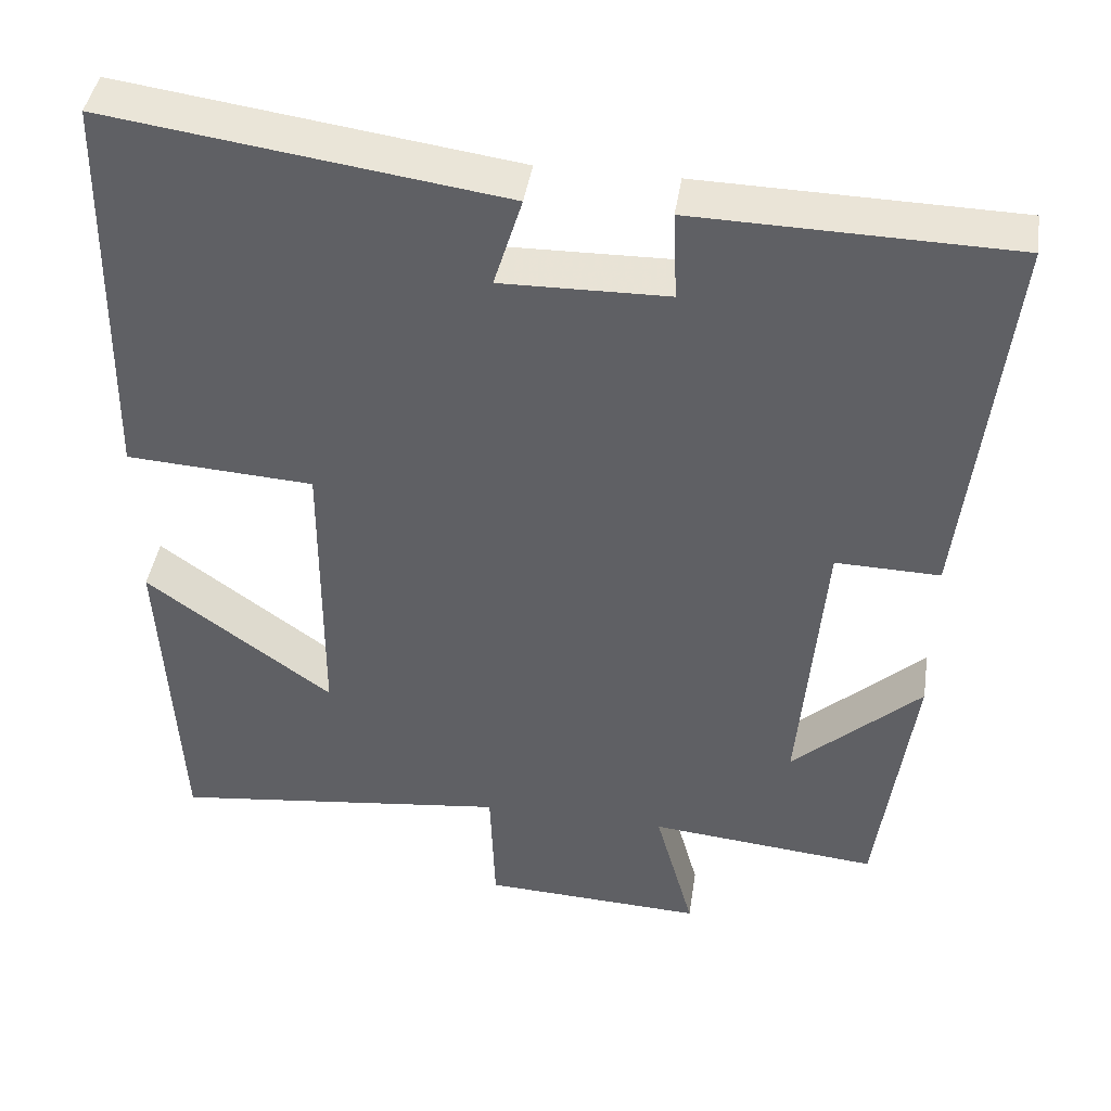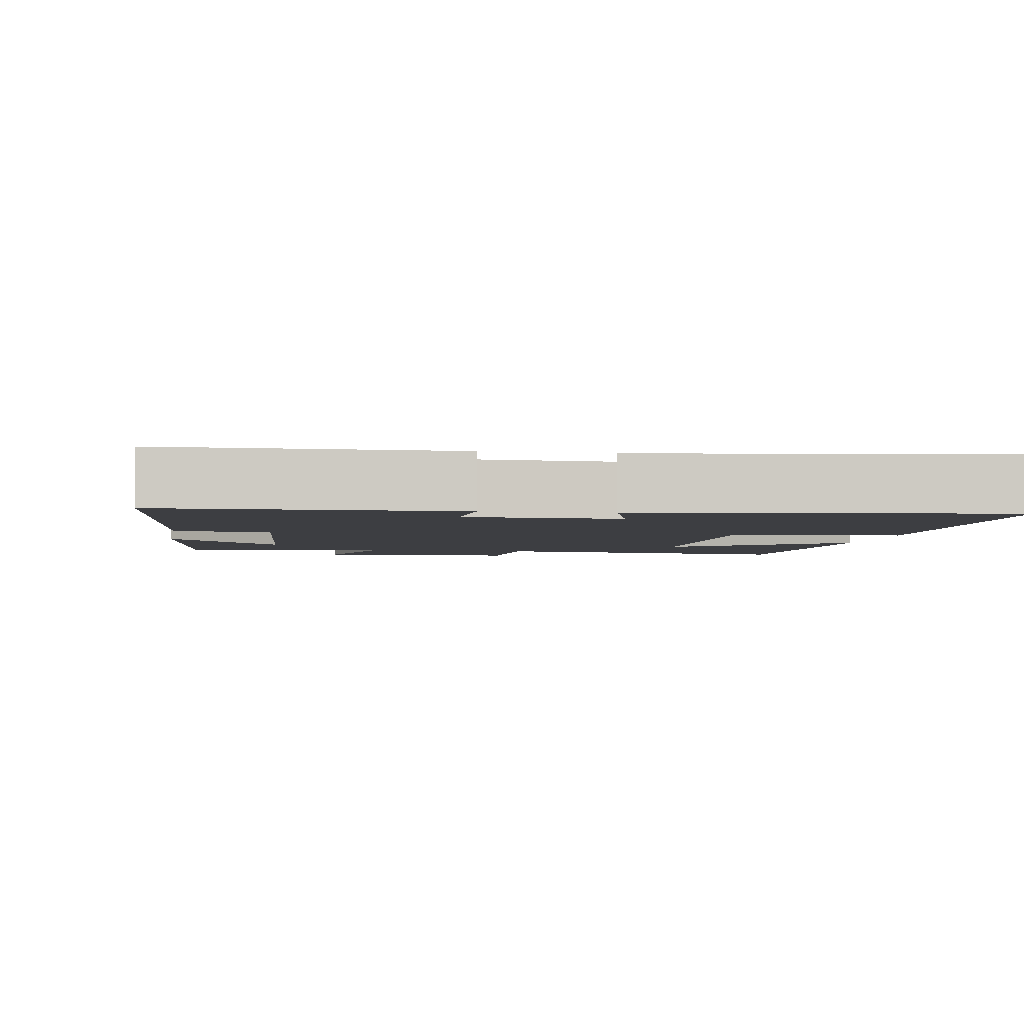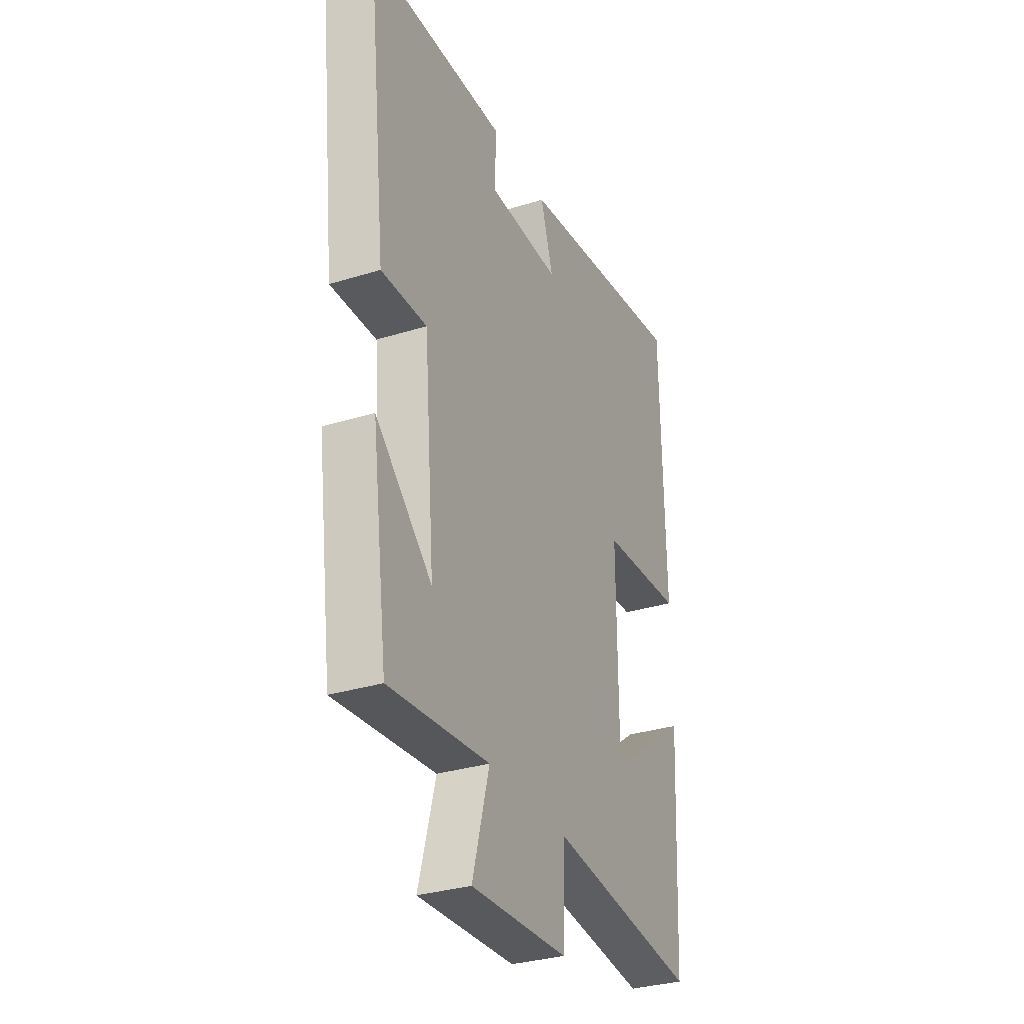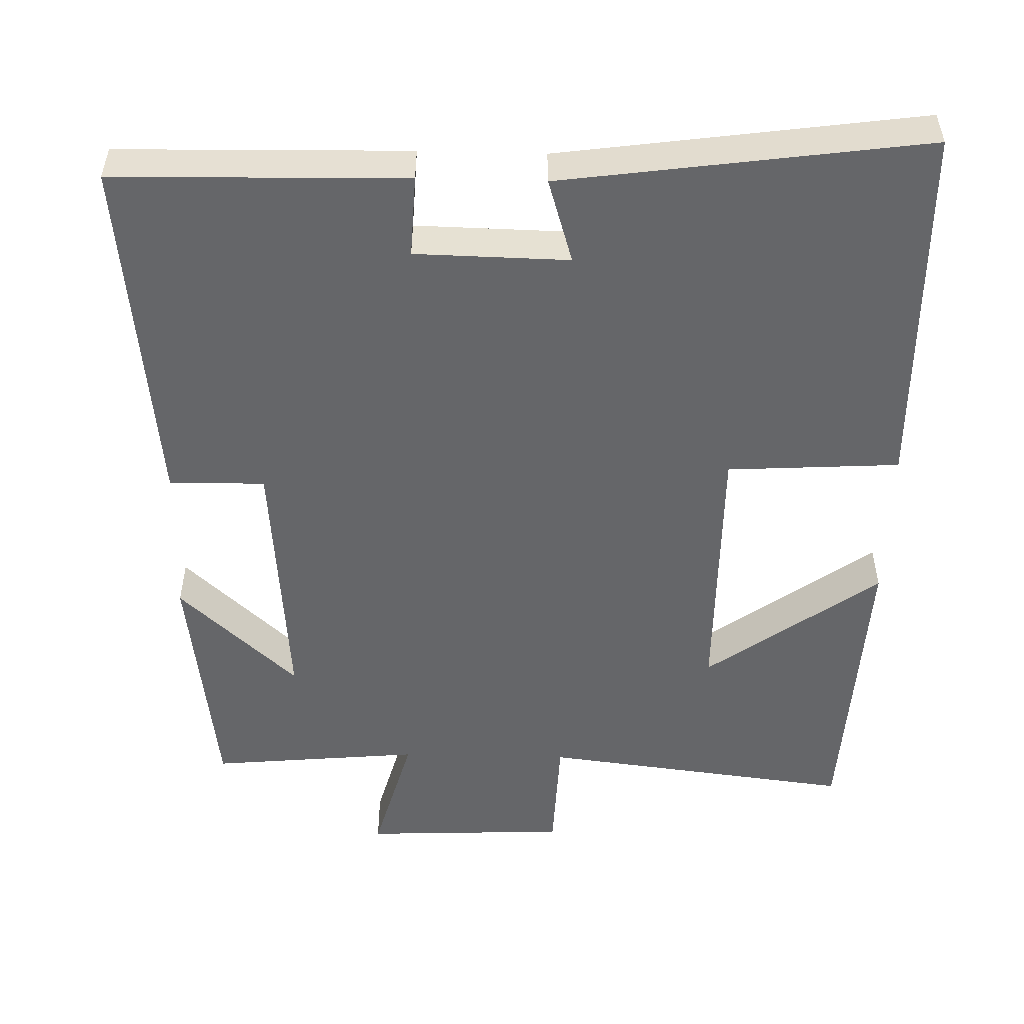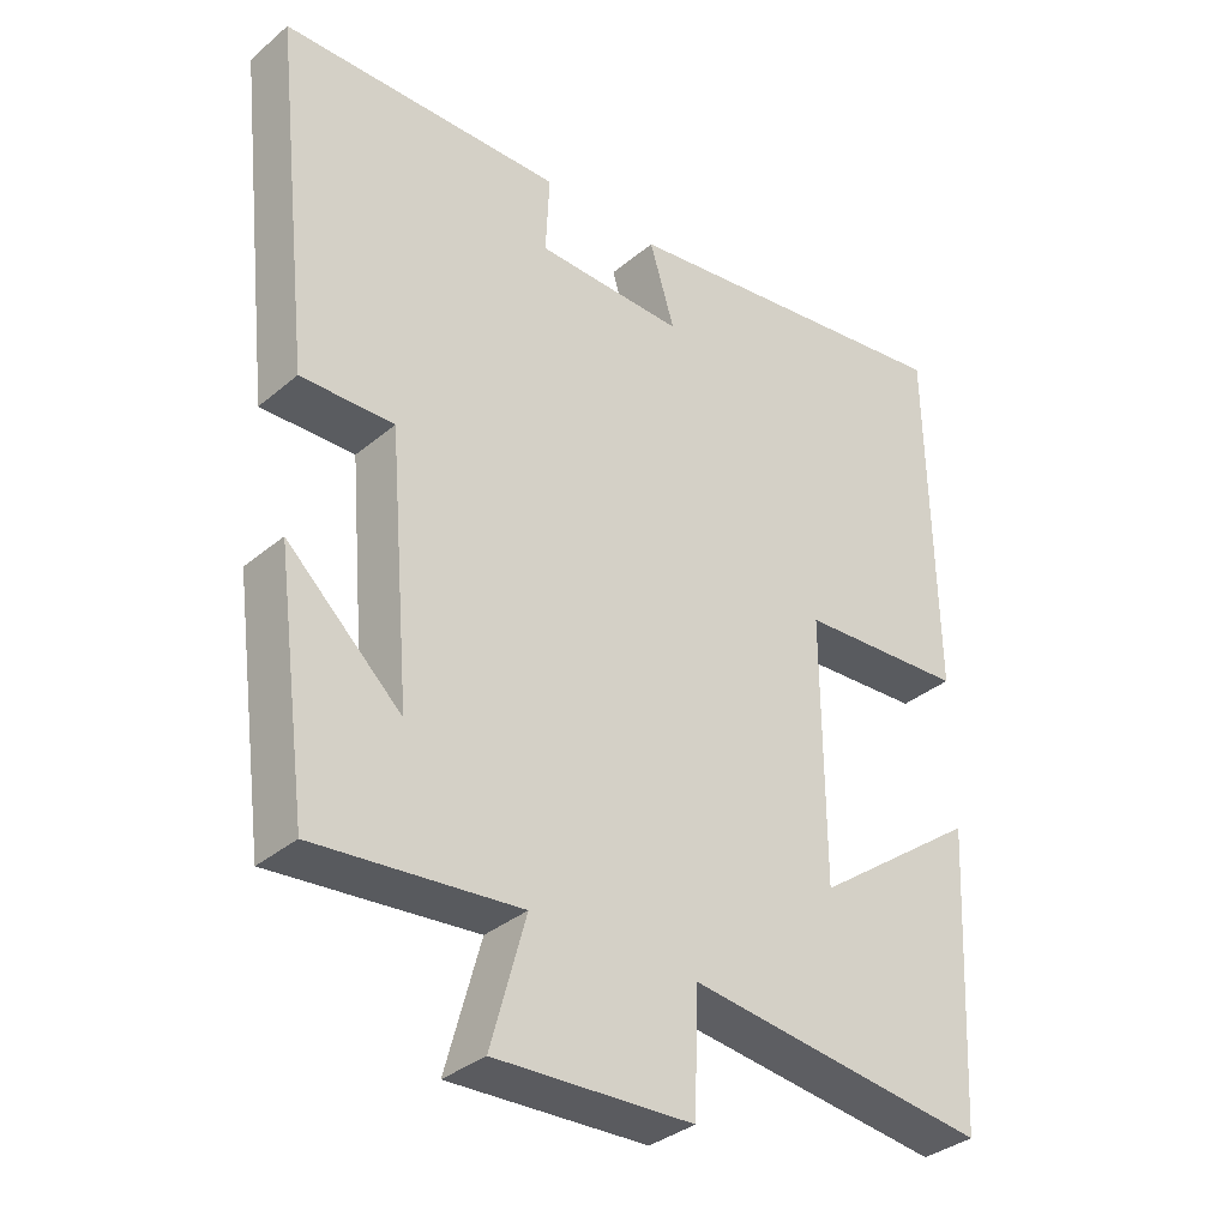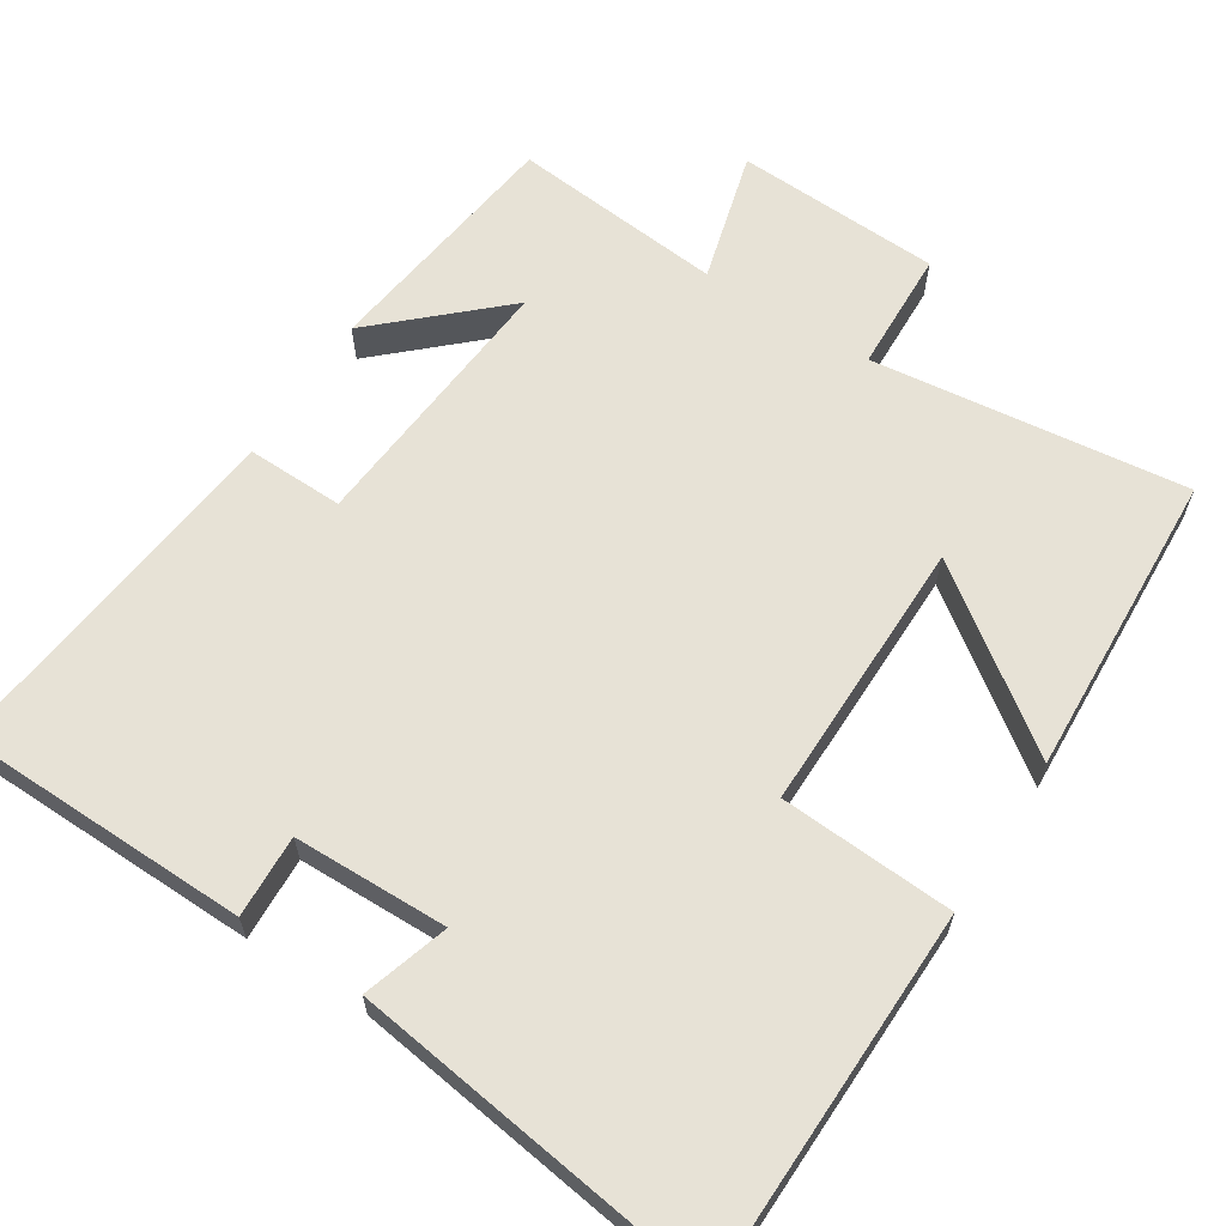
<metadata>
{"format":"obj","ext":"obj","renderer":"f3d","projection":"perspective","resolution":1024,"background":"white","views":[{"elev":42.8,"azim":-171.3,"up":"+Z"},{"elev":-3.6,"azim":-9.7,"up":"+Y"},{"elev":-31.8,"azim":-66.3,"up":"+Z"},{"elev":-51.8,"azim":-1.5,"up":"+Y"},{"elev":-34.7,"azim":-41.9,"up":"+Z"},{"elev":63.2,"azim":32.6,"up":"+Y"}]}
</metadata>
<code>
v -0.456 0.07 -0.527
v -0.5 0.07 -0.196
v -0.341 0.07 -0.343
v -0.371 0.07 0.015
v -0.5 0.07 0.012
v -0.553 0.07 0.492
v -0.162 0.07 0.5
v -0.167 0.07 0.39
v 0.039 0.07 0.386
v 0.004 0.07 0.5
v 0.491 0.07 0.568
v 0.5 0.07 0.07
v 0.268 0.07 0.056
v 0.27 0.07 -0.31
v 0.5 0.07 -0.142
v 0.479 0.07 -0.551
v 0.059 0.07 -0.5
v 0.053 0.07 -0.663
v -0.221 0.07 -0.675
v -0.173 0.07 -0.5
v -0.456 0 -0.527
v -0.5 0 -0.196
v -0.341 0 -0.343
v -0.371 0 0.015
v -0.5 0 0.012
v -0.553 0 0.492
v -0.162 0 0.5
v -0.167 0 0.39
v 0.039 0 0.386
v 0.004 0 0.5
v 0.491 0 0.568
v 0.5 0 0.07
v 0.268 0 0.056
v 0.27 0 -0.31
v 0.5 0 -0.142
v 0.479 0 -0.551
v 0.059 0 -0.5
v 0.053 0 -0.663
v -0.221 0 -0.675
v -0.173 0 -0.5
f 17 18 19 20
f 14 15 16 17
f 13 14 17 20
f 10 11 12 13
f 9 10 13
f 8 9 13 20
f 5 6 7 8
f 4 5 8
f 3 4 8 20
f 1 2 3 20
f 40 39 38 37
f 37 36 35 34
f 40 37 34 33
f 33 32 31 30
f 33 30 29
f 40 33 29 28
f 28 27 26 25
f 28 25 24
f 40 28 24 23
f 40 23 22 21
f 1 21 22 2
f 2 22 23 3
f 3 23 24 4
f 4 24 25 5
f 5 25 26 6
f 6 26 27 7
f 7 27 28 8
f 8 28 29 9
f 9 29 30 10
f 10 30 31 11
f 11 31 32 12
f 12 32 33 13
f 13 33 34 14
f 14 34 35 15
f 15 35 36 16
f 16 36 37 17
f 17 37 38 18
f 18 38 39 19
f 19 39 40 20
f 20 40 21 1

</code>
